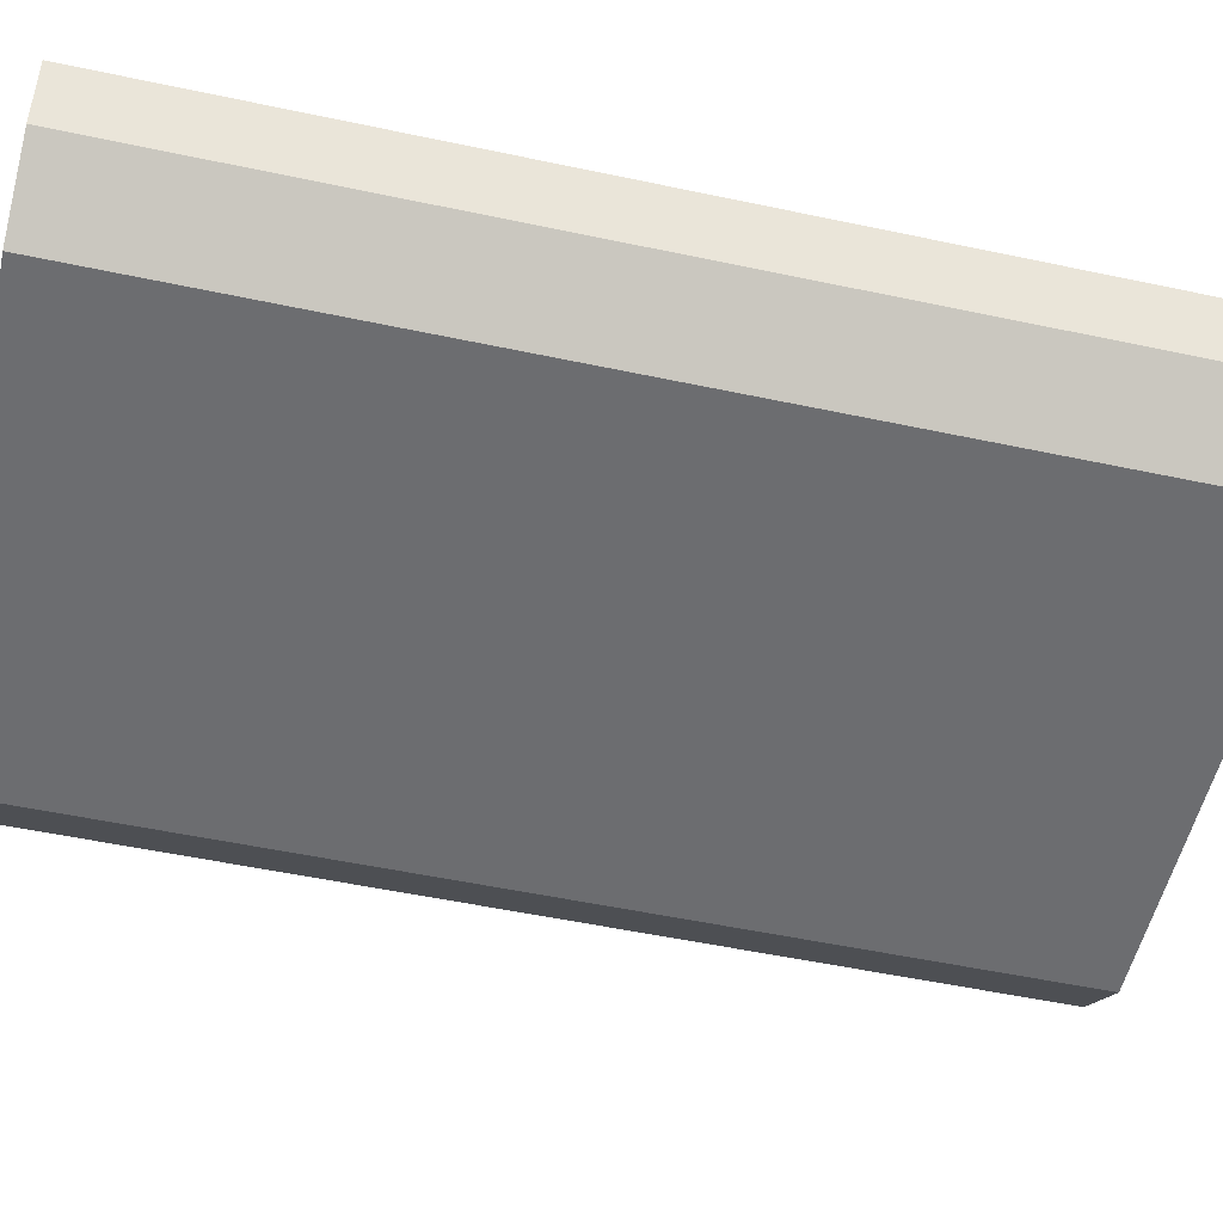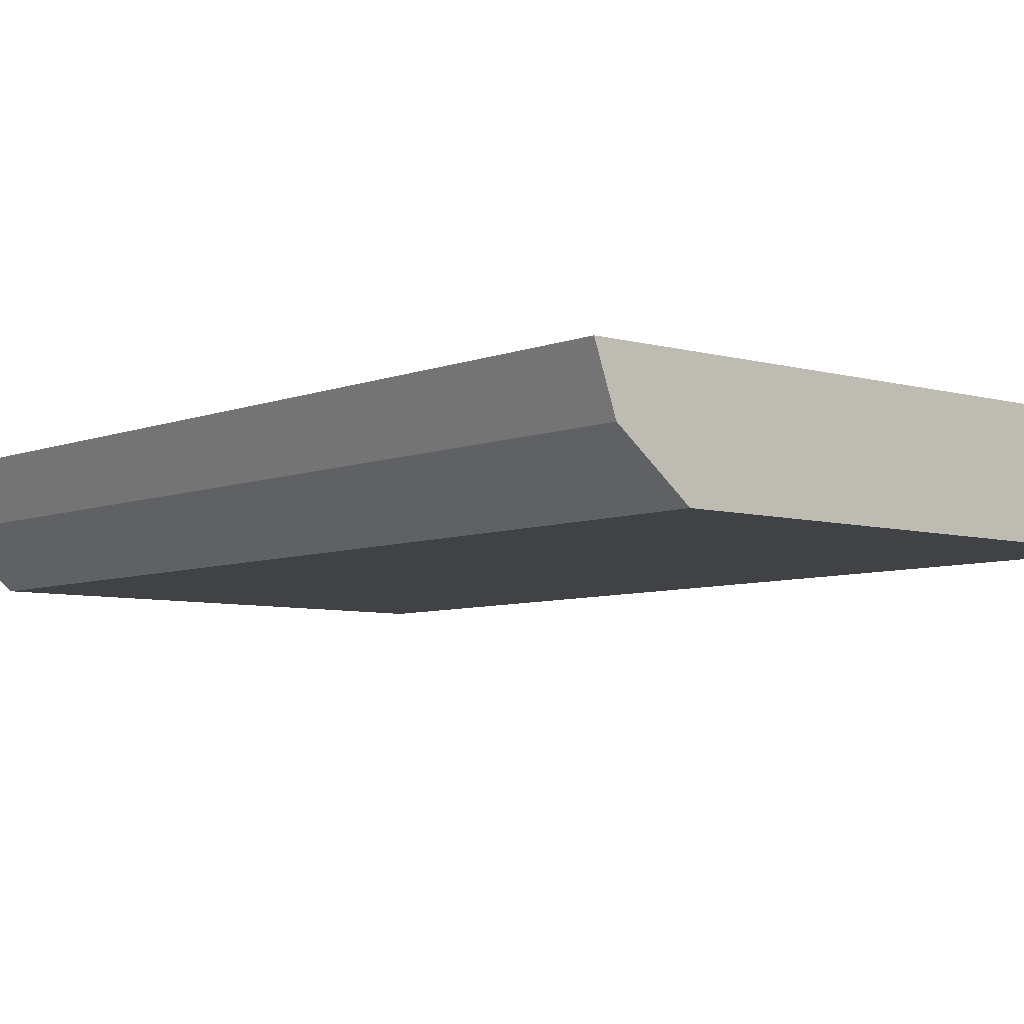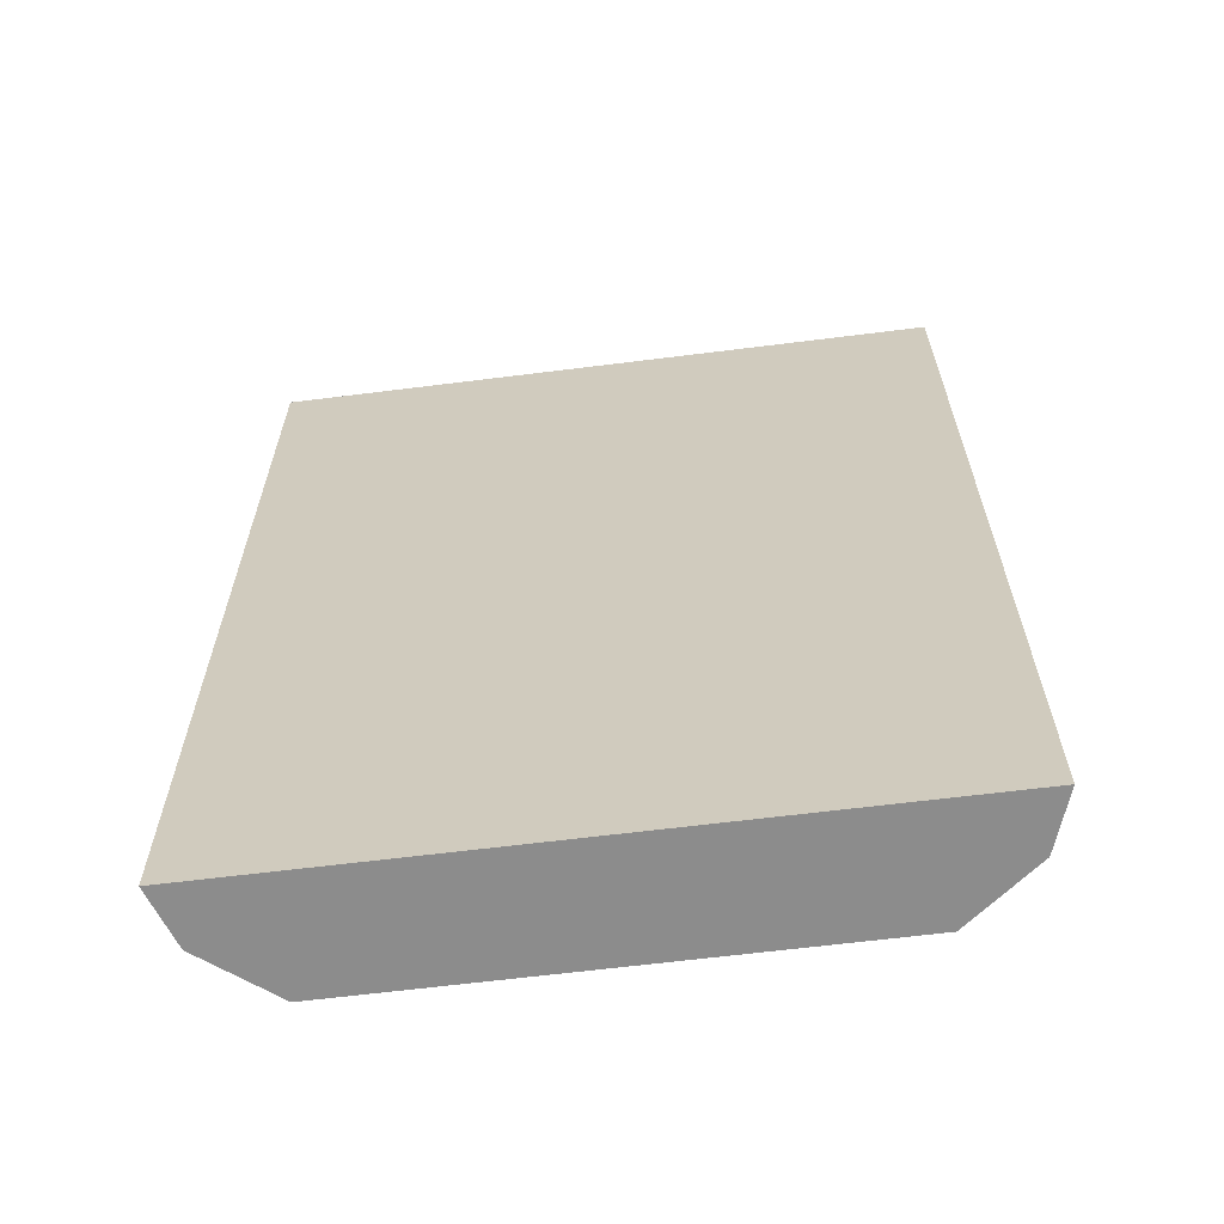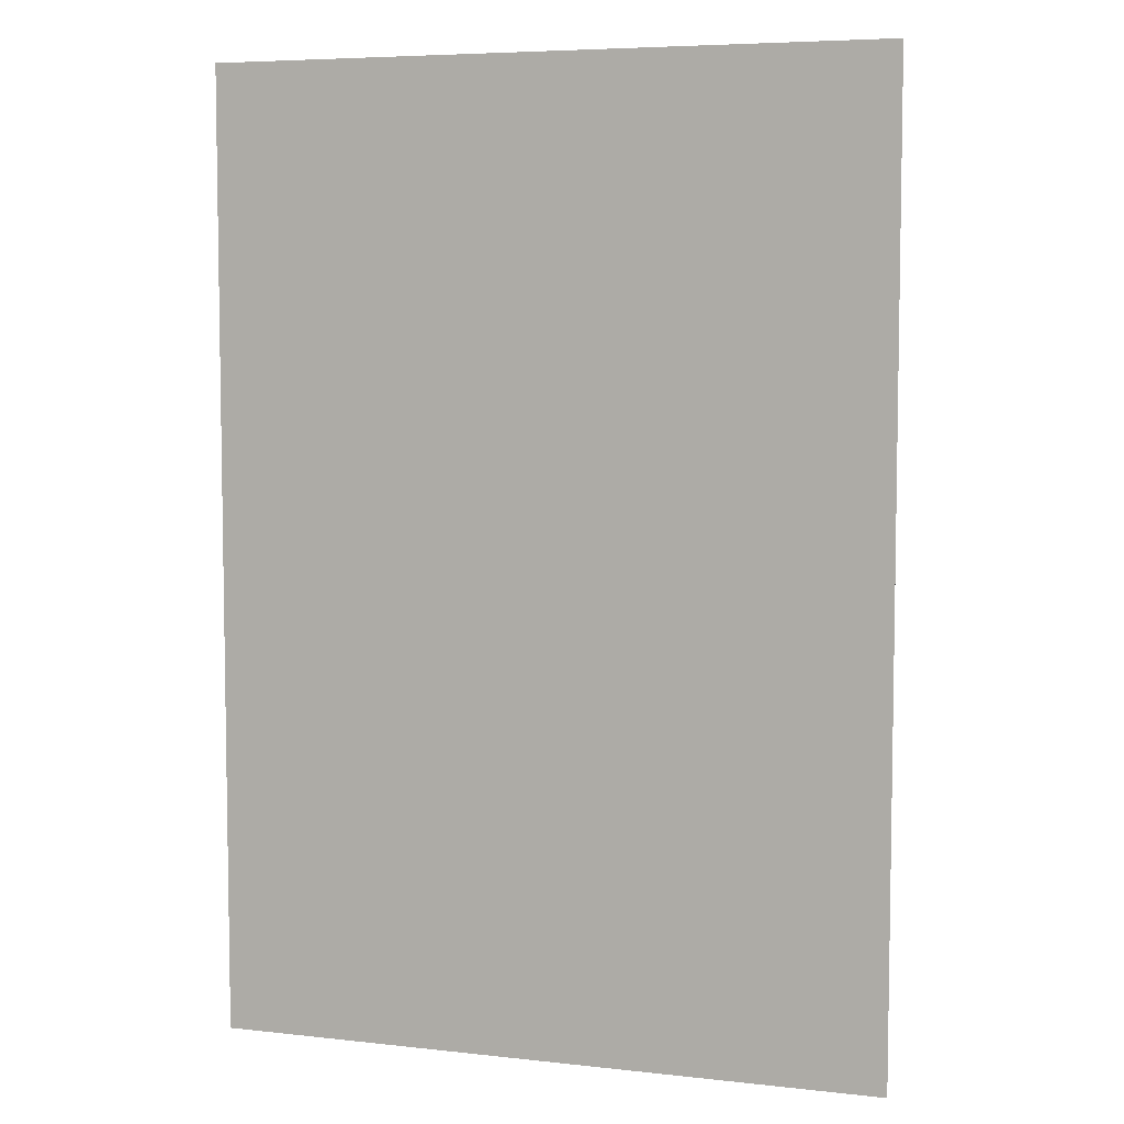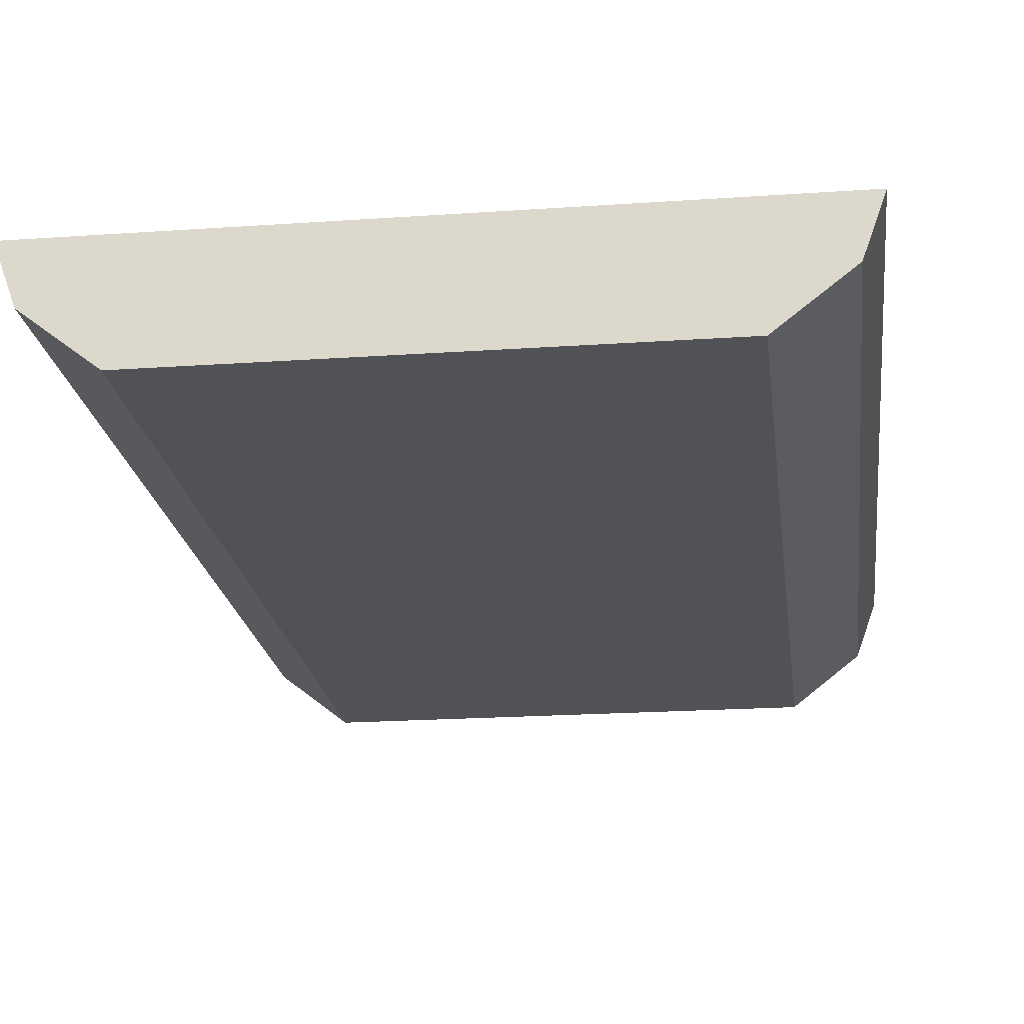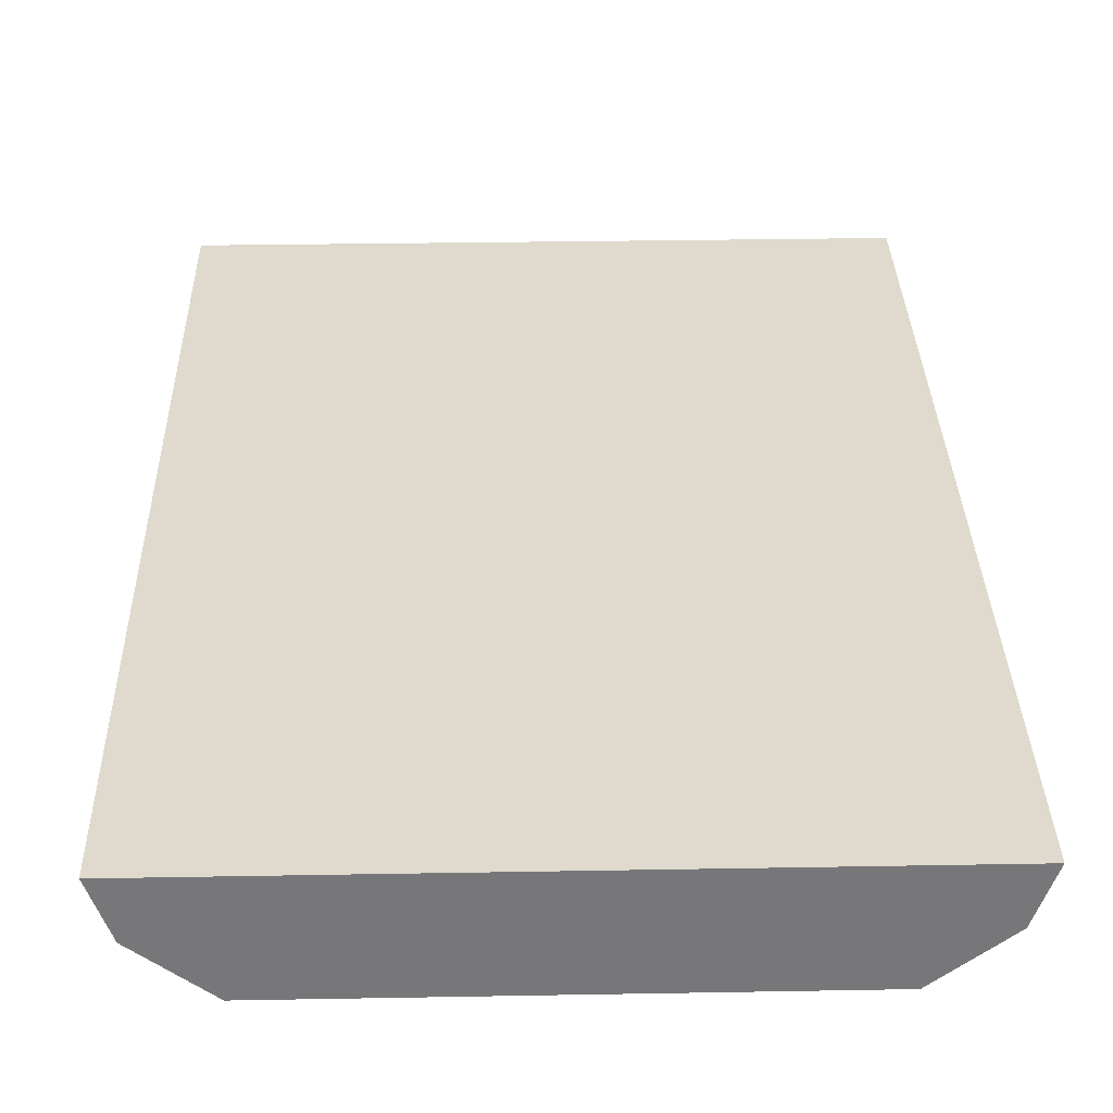
<metadata>
{"format":"obj","ext":"obj","renderer":"f3d","projection":"perspective","resolution":1024,"background":"white","views":[{"elev":-54.0,"azim":-102.7,"up":"+Z"},{"elev":-6.4,"azim":-40.4,"up":"+Z"},{"elev":-64.2,"azim":7.2,"up":"+Y"},{"elev":6.2,"azim":18.5,"up":"+Y"},{"elev":-20.6,"azim":-172.8,"up":"+Z"},{"elev":32.9,"azim":-1.4,"up":"+Z"}]}
</metadata>
<code>
g
v  -0.5731 -1.125 -0.2625
v  0.5731 -1.125 -0.2625
v  -0.5731 1.125 -0.2625
v  0.5731 1.125 -0.2625
v  -0.7851 -1.125 0
v  0.7851 -1.125 0
v  -0.7851 1.125 0
v  0.7851 1.125 0
v  -0.7371 -1.125 -0.1346
v  0.7371 -1.125 -0.1346
v  0.7371 1.125 -0.1346
v  -0.7371 1.125 -0.1346
g (null)
f -9 -11 -12 -10
f -5 -6 -8 -7
f -3 -4 -12 -11
f -7 -8 -4 -3
f -2 -3 -11 -9
f -5 -7 -3 -2
f -1 -2 -9 -10
f -6 -5 -2 -1
f -4 -1 -10 -12
f -8 -6 -1 -4
g

</code>
